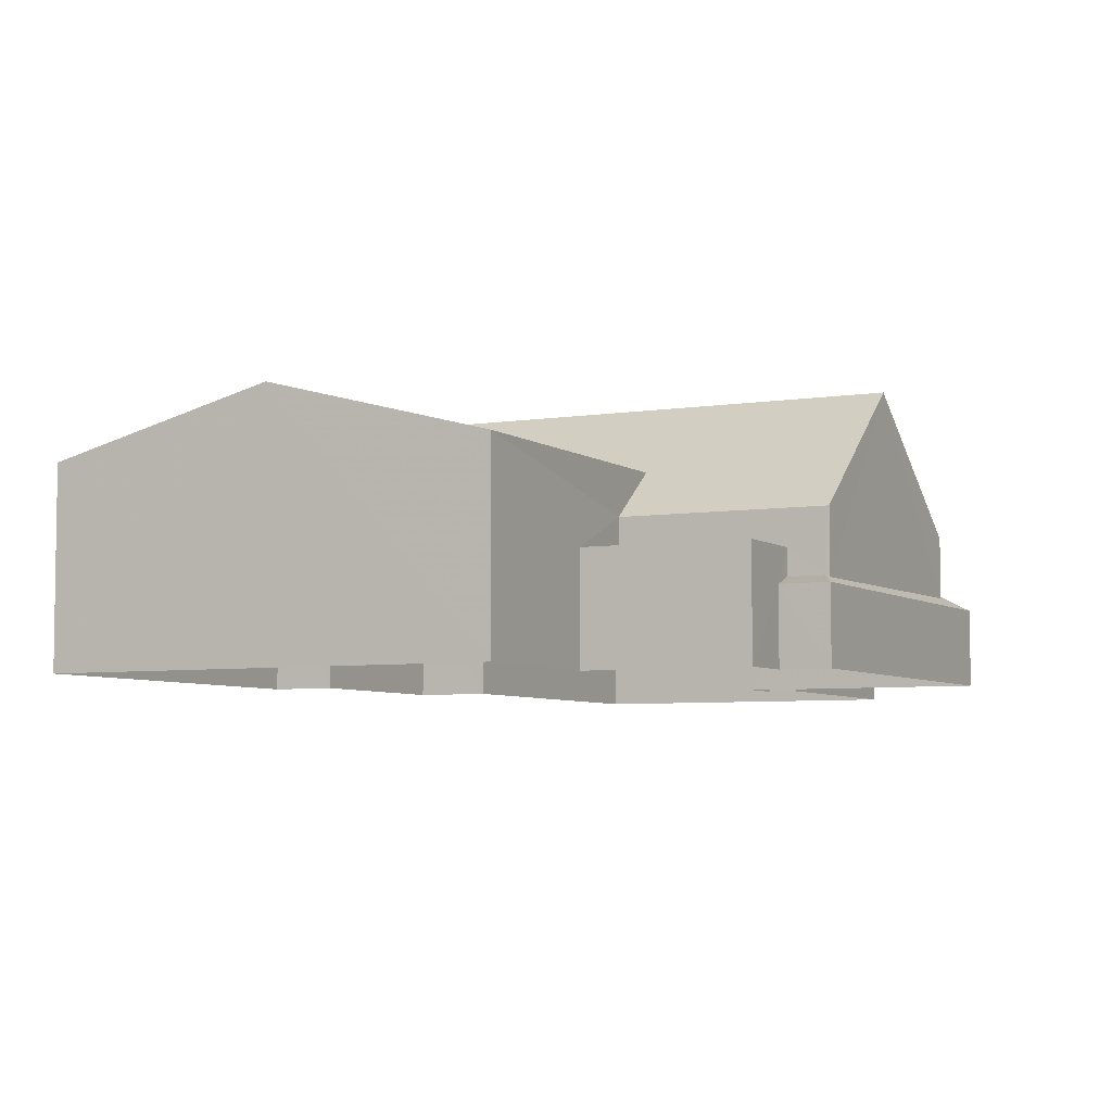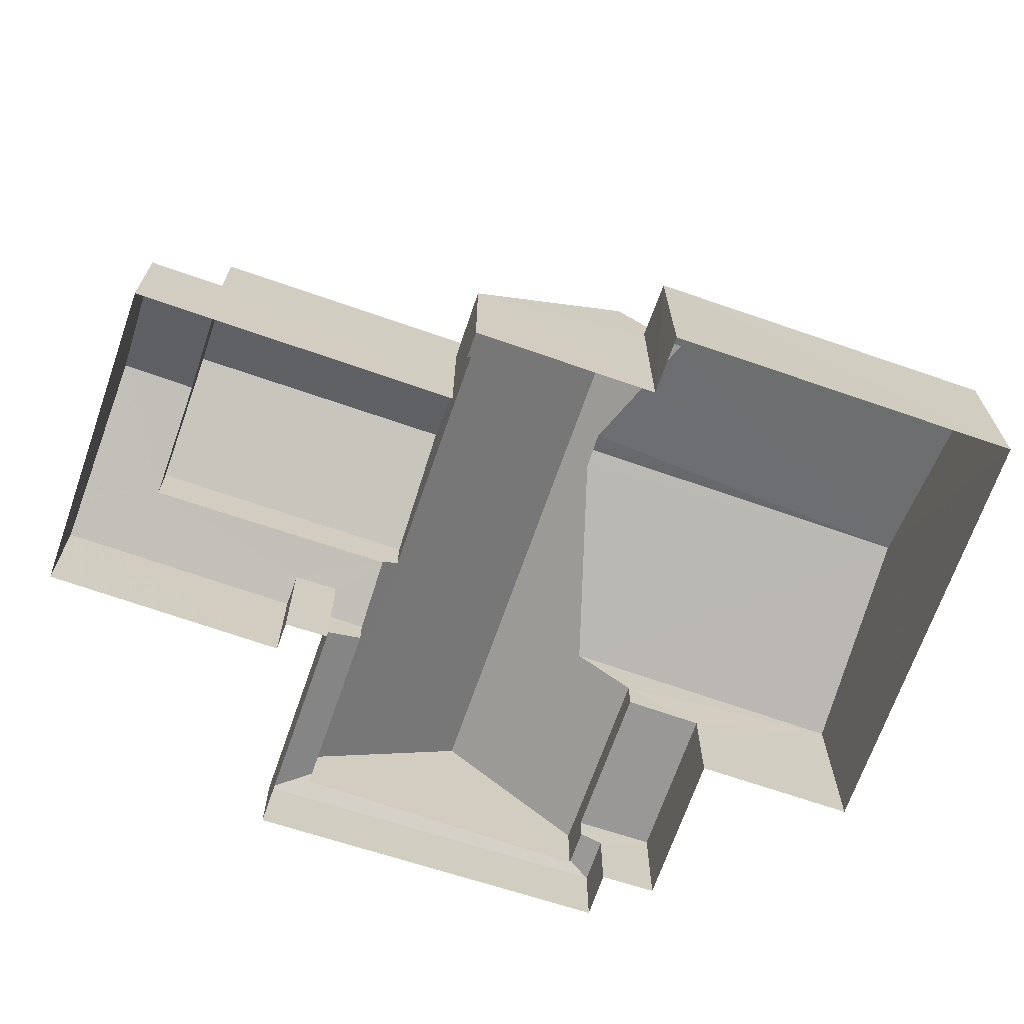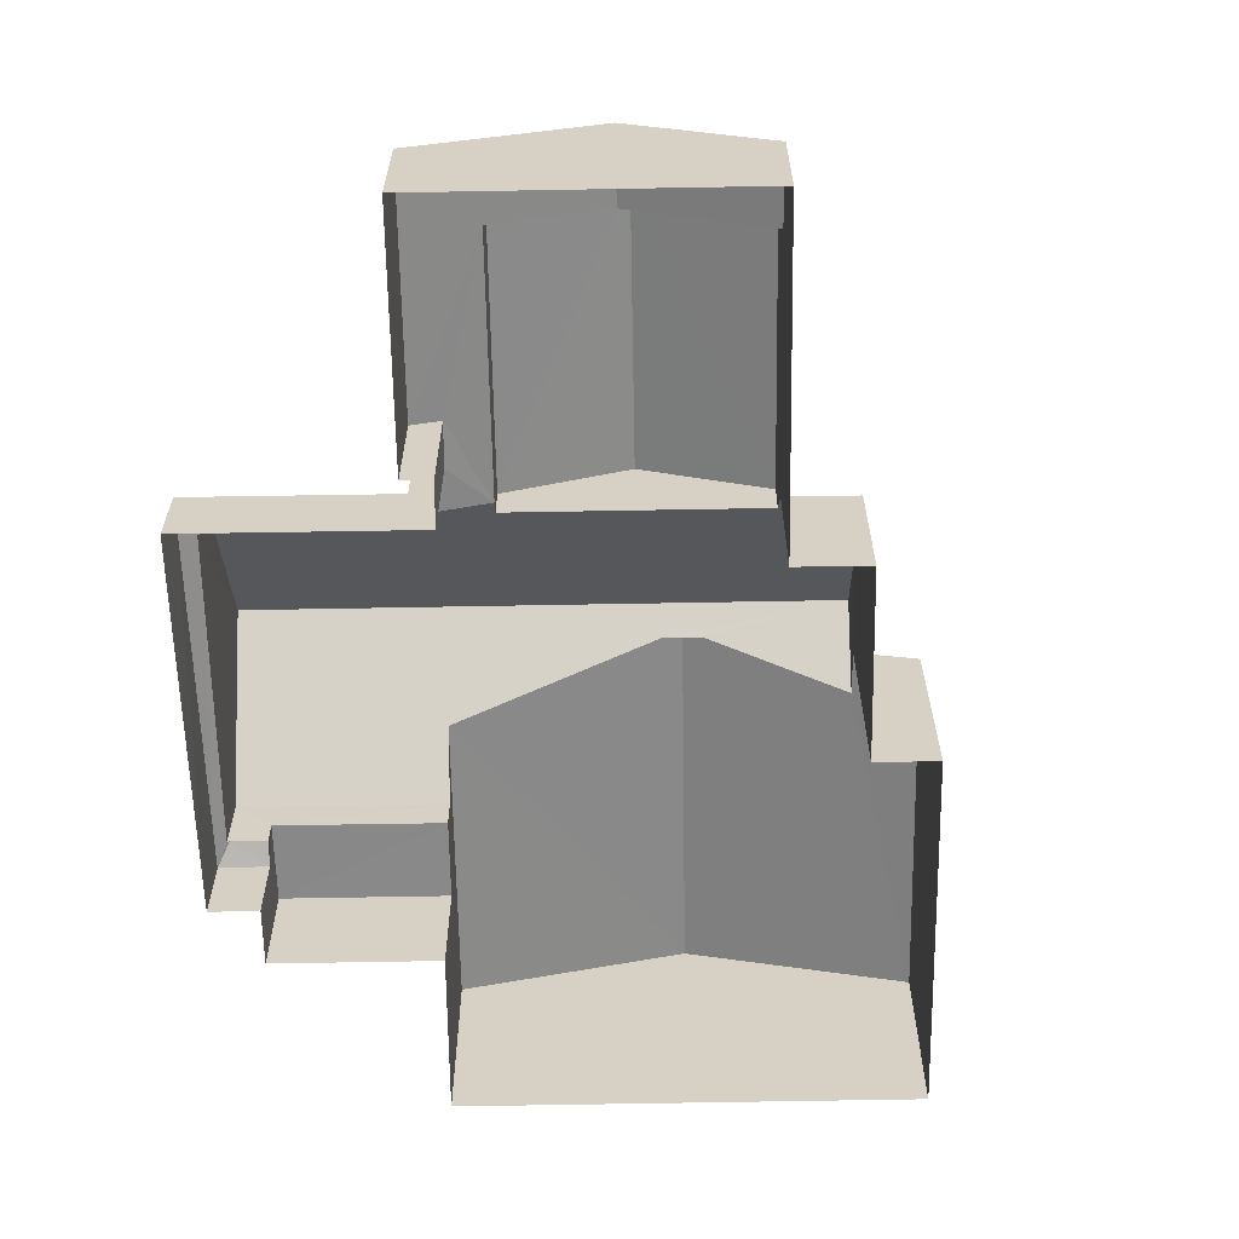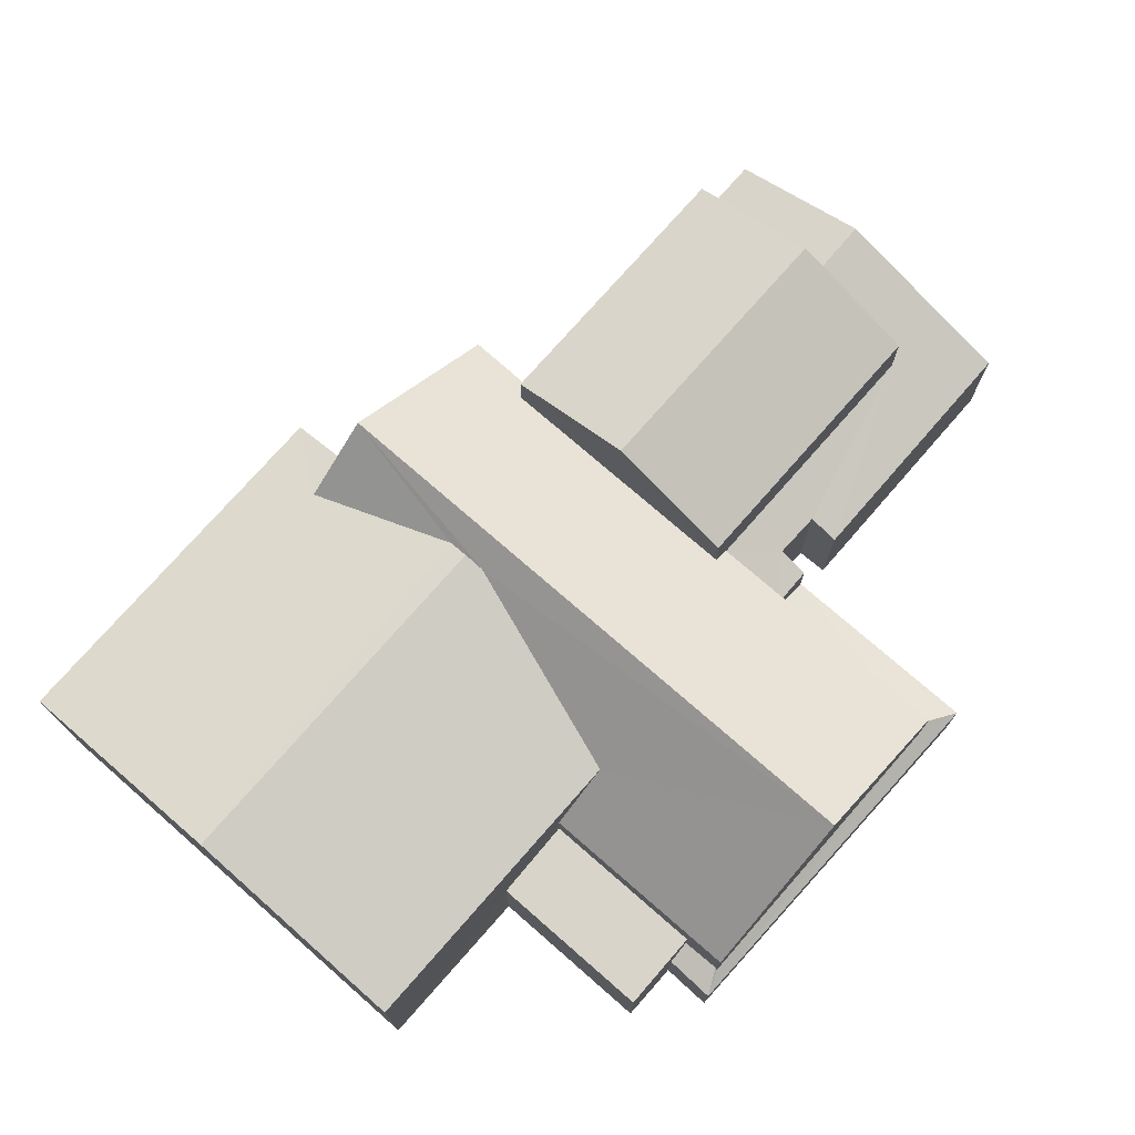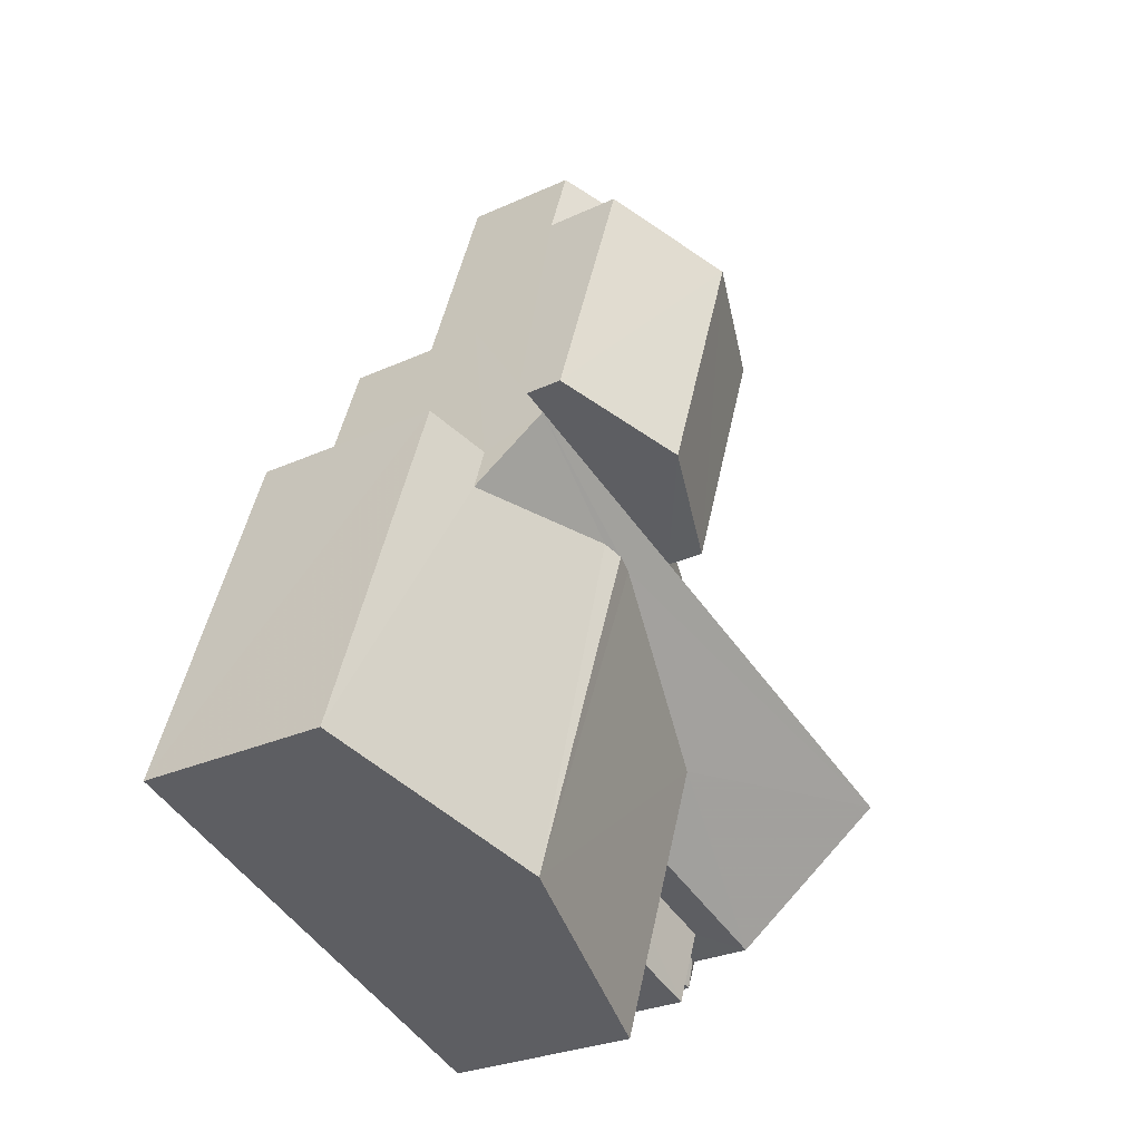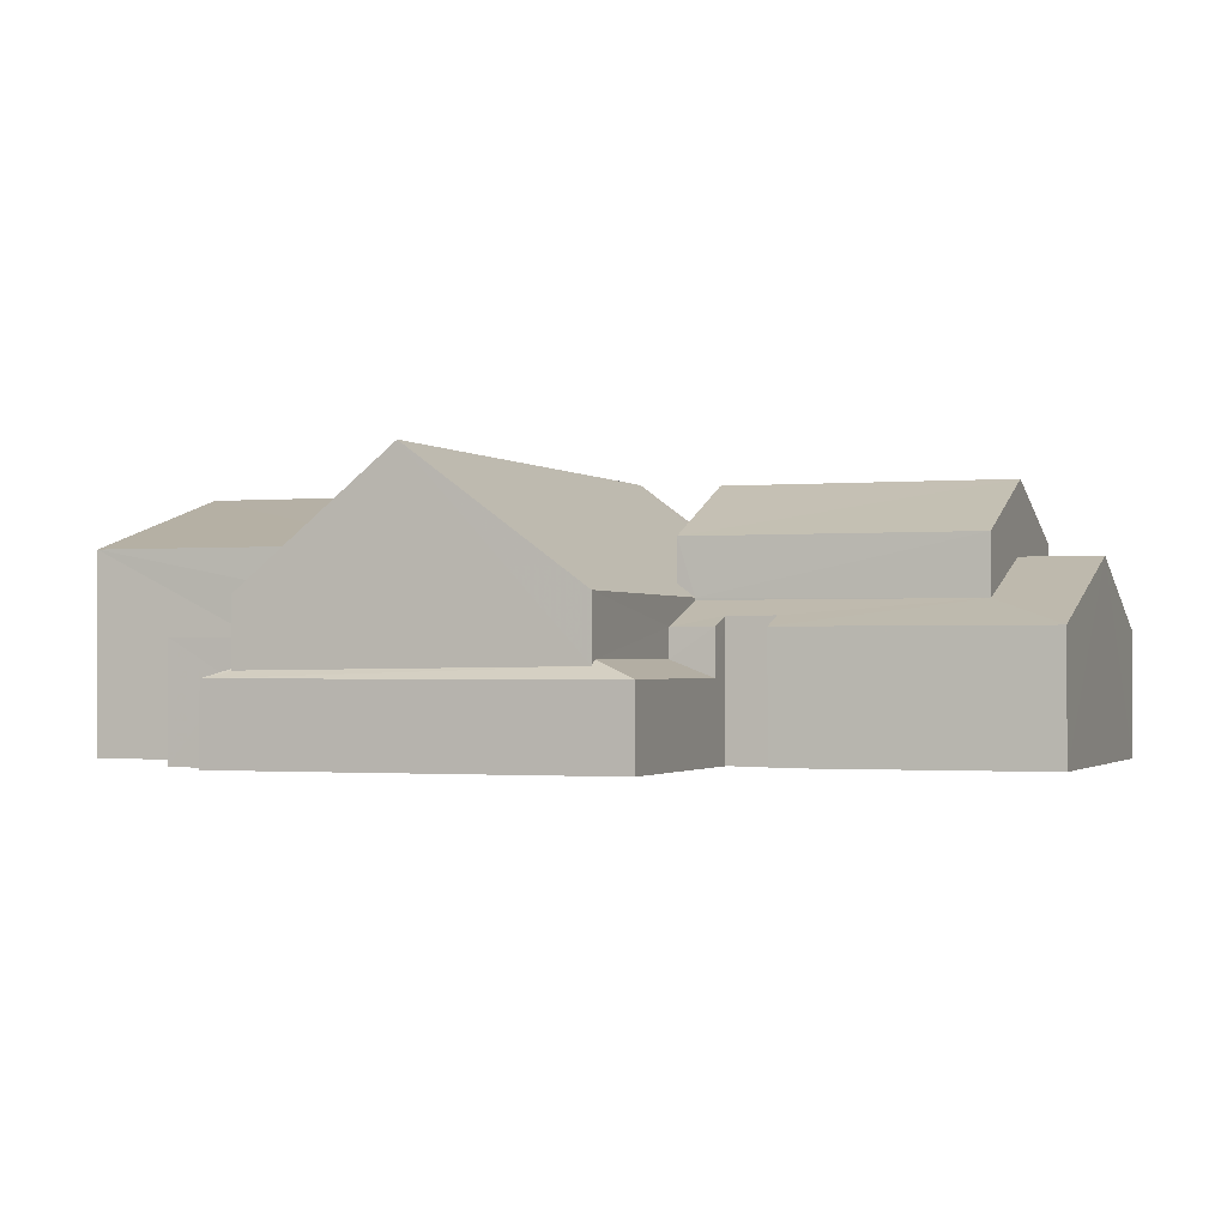
<metadata>
{"format":"obj","ext":"obj","renderer":"f3d","projection":"perspective","resolution":1024,"background":"white","views":[{"elev":-5.6,"azim":7.3,"up":"+Z"},{"elev":-68.6,"azim":-128.7,"up":"+Z"},{"elev":-63.0,"azim":161.6,"up":"+Z"},{"elev":74.8,"azim":21.7,"up":"+Z"},{"elev":-26.9,"azim":-54.0,"up":"+Y"},{"elev":-1.1,"azim":90.4,"up":"+Z"}]}
</metadata>
<code>
v -3.166e+05 4.032e+04 3.173
v -3.166e+05 4.032e+04 3.168
v -3.166e+05 4.032e+04 3.168
v -3.166e+05 4.031e+04 3.173
v -3.166e+05 4.031e+04 3.172
v -3.166e+05 4.03e+04 3.172
v -3.166e+05 4.032e+04 3.172
v -3.166e+05 4.032e+04 3.173
v -3.166e+05 4.03e+04 3.166
v -3.166e+05 4.03e+04 3.166
v -3.166e+05 4.03e+04 3.164
v -3.166e+05 4.031e+04 3.164
v -3.166e+05 4.03e+04 3.163
v -3.166e+05 4.032e+04 3.167
v -3.166e+05 4.031e+04 3.168
v -3.166e+05 4.03e+04 3.164
v -3.166e+05 4.032e+04 9.112
v -3.166e+05 4.032e+04 7.883
v -3.166e+05 4.031e+04 9.111
v -3.166e+05 4.032e+04 7.883
v -3.166e+05 4.031e+04 5.767
v -3.166e+05 4.03e+04 5.767
v -3.166e+05 4.03e+04 5.765
v -3.166e+05 4.031e+04 5.765
v -3.166e+05 4.03e+04 4.945
v -3.166e+05 4.03e+04 4.944
v -3.166e+05 4.031e+04 5.145
v -3.166e+05 4.031e+04 5.141
v -3.166e+05 4.032e+04 7.467
v -3.166e+05 4.032e+04 6.546
v -3.166e+05 4.032e+04 5.974
v -3.166e+05 4.032e+04 5.973
v -3.166e+05 4.032e+04 7.466
v -3.166e+05 4.032e+04 6.206
v -3.166e+05 4.031e+04 5.973
v -3.166e+05 4.031e+04 5.973
v -3.166e+05 4.031e+04 6.206
v -3.166e+05 4.031e+04 6.545
v -3.166e+05 4.031e+04 5.099
v -3.166e+05 4.031e+04 5.187
v -3.166e+05 4.031e+04 4.945
v -3.166e+05 4.031e+04 5.316
v -3.166e+05 4.032e+04 6.608
v -3.166e+05 4.032e+04 6.609
v -3.166e+05 4.032e+04 6.905
v -3.166e+05 4.031e+04 9.513
v -3.166e+05 4.031e+04 6.604
v -3.166e+05 4.031e+04 6.901
v -3.166e+05 4.031e+04 6.6
v -3.166e+05 4.031e+04 9.505
v -3.166e+05 4.031e+04 8.126
v -3.166e+05 4.031e+04 7.744
v -3.166e+05 4.031e+04 8.126
v -3.166e+05 4.031e+04 8.989
v -3.166e+05 4.03e+04 9.11
v -3.166e+05 4.031e+04 9.111
v -3.166e+05 4.03e+04 7.743
v -3.166e+05 4.032e+04 5.979
v -3.166e+05 4.032e+04 5.979
v -3.166e+05 4.031e+04 4.948
v -3.166e+05 4.031e+04 5.319
v -3.166e+05 4.031e+04 7.879
v -3.166e+05 4.032e+04 7.88
v -3.166e+05 4.031e+04 6.602
v -3.166e+05 4.031e+04 6.599
v -3.166e+05 4.031e+04 7.737
v -3.166e+05 4.031e+04 8.989
v -3.166e+05 4.03e+04 7.737
f 1 2 3
f 4 5 6
f 1 3 7
f 5 8 7
f 9 10 6
f 11 12 13
f 3 2 14
f 15 12 11
f 11 16 9
f 7 3 15
f 9 6 5
f 7 15 5
f 15 11 9
f 15 9 5
f 17 18 19
f 17 20 18
f 21 22 23
f 24 21 23
f 25 26 27
f 28 25 27
f 29 30 31
f 31 30 32
f 29 33 30
f 32 30 34
f 35 36 37
f 35 37 38
f 34 30 38
f 37 34 38
f 26 39 27
f 40 41 42
f 40 26 41
f 40 39 26
f 43 44 45
f 44 46 45
f 47 48 49
f 48 46 50
f 45 46 48
f 49 48 50
f 51 52 53
f 54 55 56
f 52 57 53
f 53 57 55
f 54 53 55
f 58 29 59
f 58 33 29
f 42 60 61
f 42 41 60
f 62 63 17
f 19 62 17
f 64 65 66
f 65 50 66
f 54 46 53
f 50 46 67
f 67 46 54
f 66 50 67
f 68 66 55
f 55 67 56
f 55 66 67
f 32 3 14
f 32 34 3
f 61 36 35
f 61 60 36
f 59 1 58
f 1 7 58
f 58 43 20
f 20 43 18
f 18 43 45
f 58 7 43
f 28 27 24
f 39 65 27
f 24 64 21
f 24 65 64
f 27 65 24
f 31 2 29
f 2 1 29
f 1 59 29
f 22 16 23
f 22 9 16
f 38 30 47
f 30 63 47
f 47 62 48
f 47 63 62
f 60 12 15
f 60 15 37
f 41 12 60
f 60 37 36
f 67 54 56
f 35 47 49
f 49 40 42
f 35 38 47
f 61 35 42
f 42 35 49
f 7 8 44
f 43 7 44
f 16 25 23
f 23 25 24
f 16 11 25
f 24 25 28
f 18 45 19
f 45 48 19
f 48 62 19
f 34 37 15
f 3 34 15
f 5 44 8
f 44 51 46
f 46 51 53
f 5 51 44
f 57 6 55
f 6 10 55
f 10 68 55
f 63 30 33
f 63 33 17
f 33 20 17
f 33 58 20
f 65 39 50
f 39 40 50
f 40 49 50
f 52 4 6
f 57 52 6
f 25 13 26
f 25 11 13
f 10 22 68
f 66 68 64
f 10 9 22
f 64 22 21
f 68 22 64
f 41 13 12
f 41 26 13
f 14 2 31
f 32 14 31
f 52 51 5
f 4 52 5

</code>
